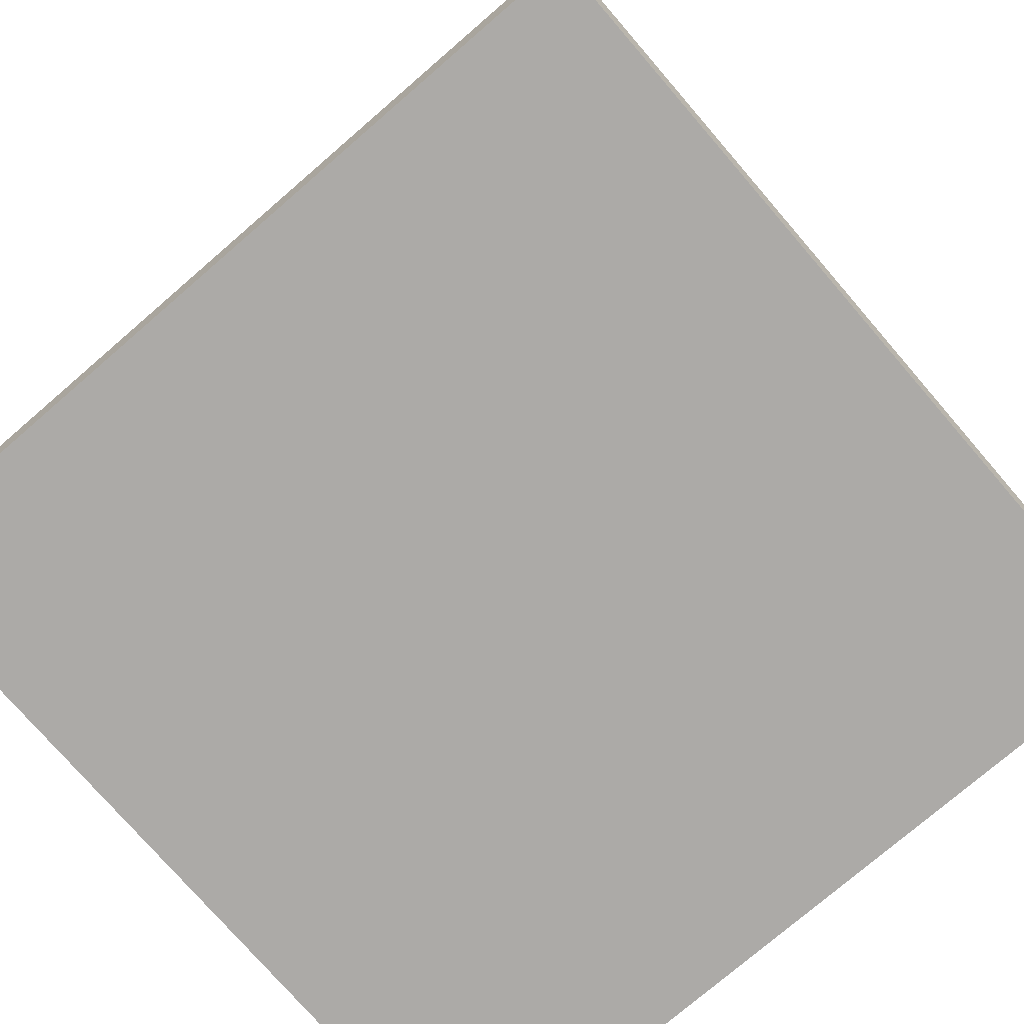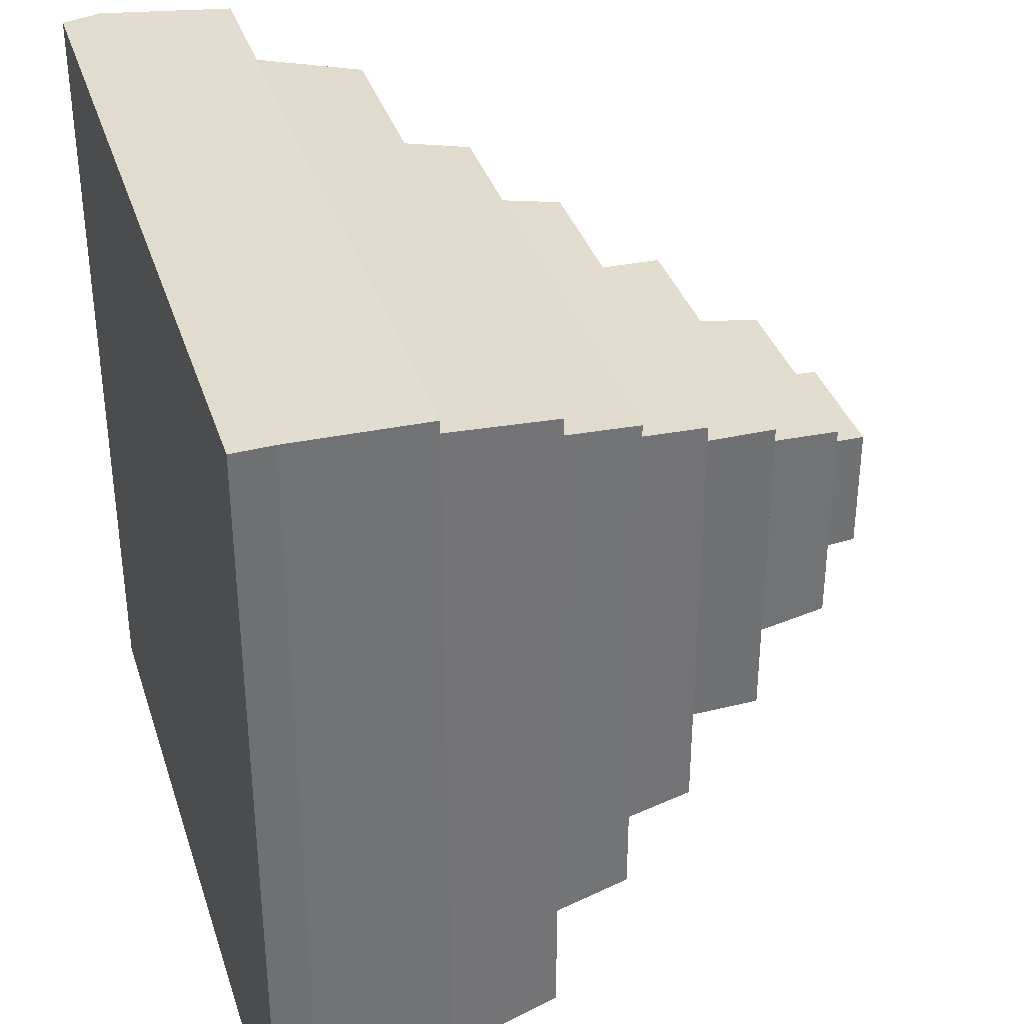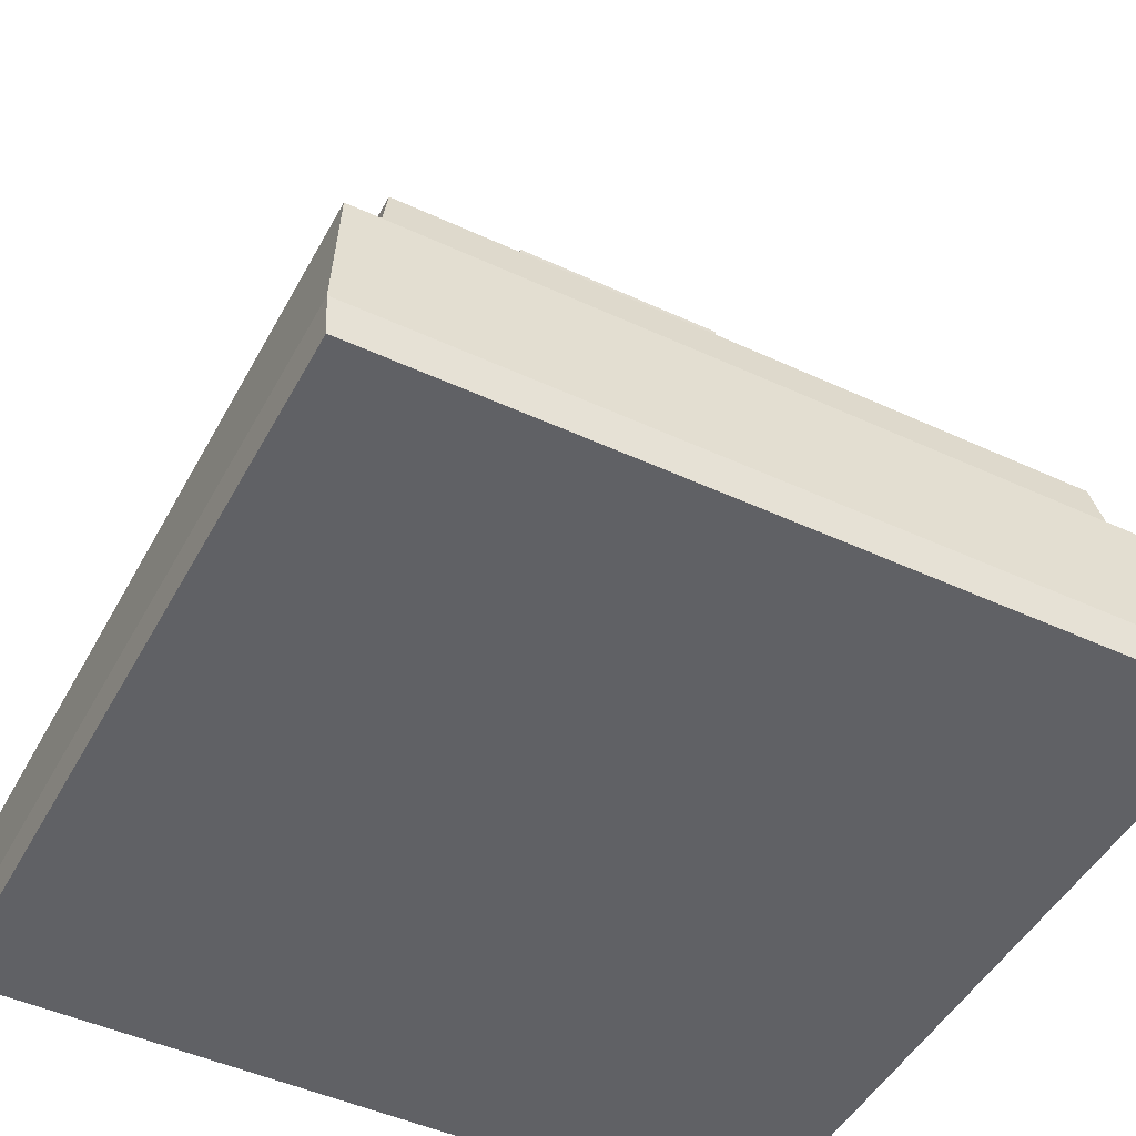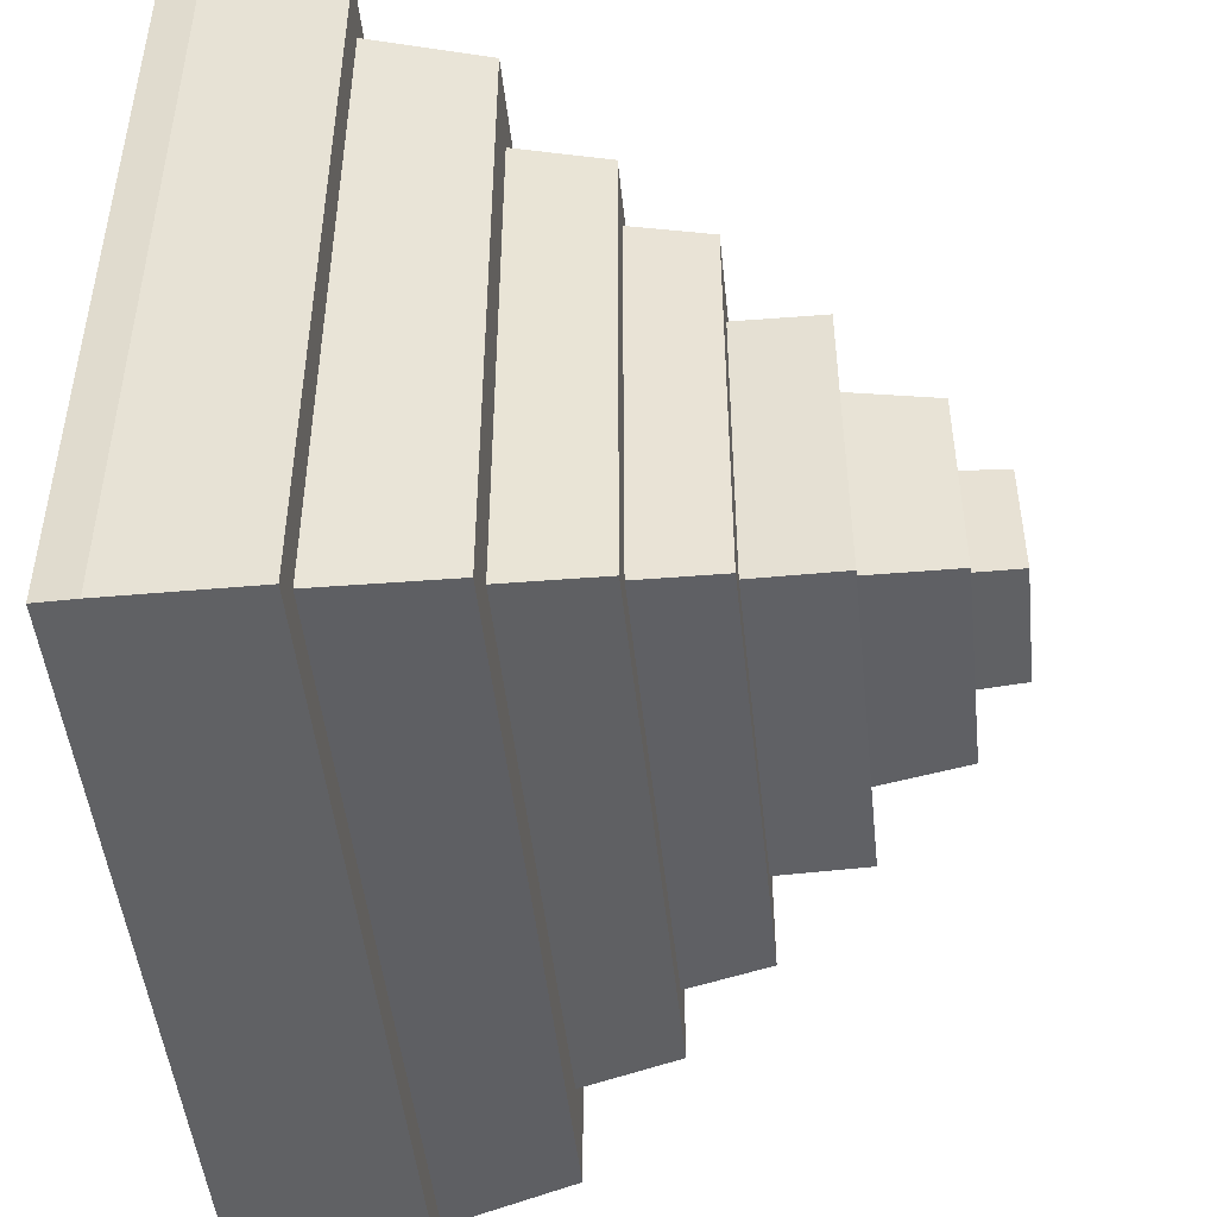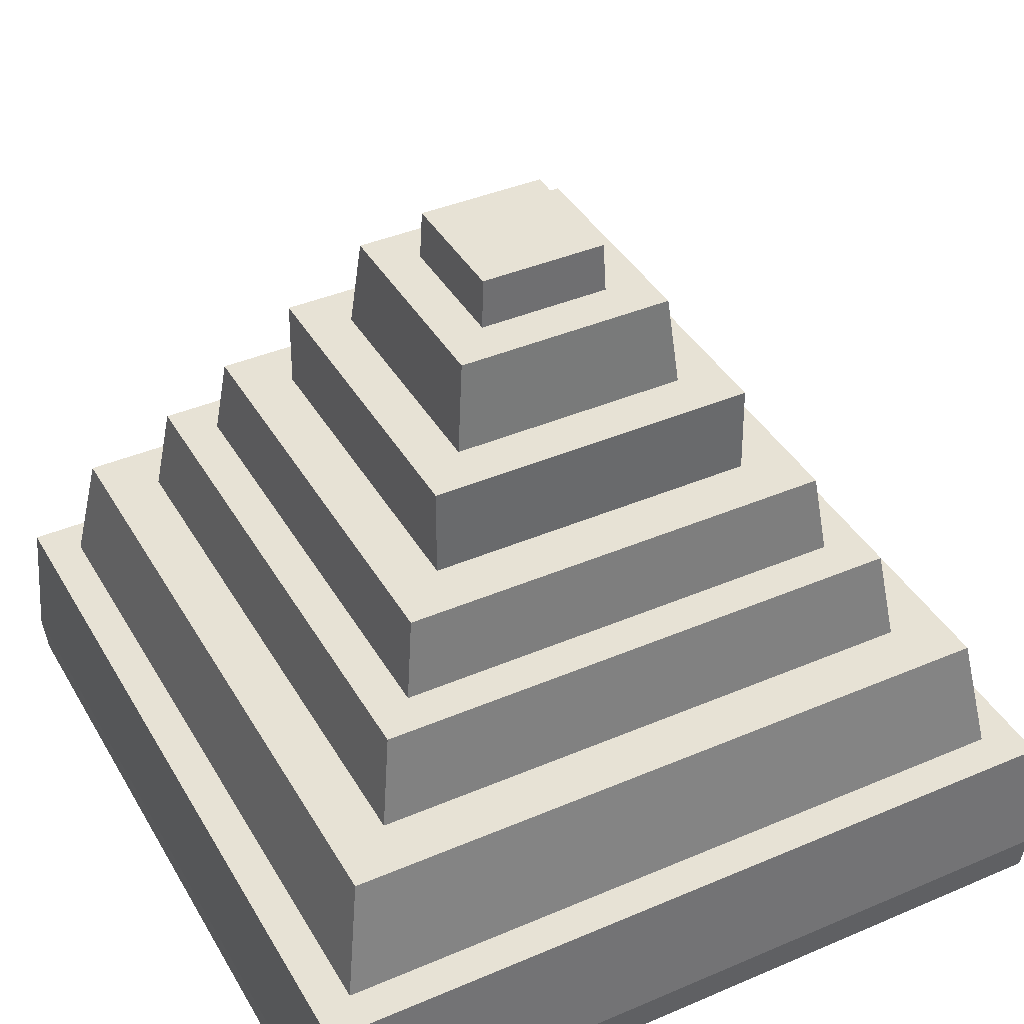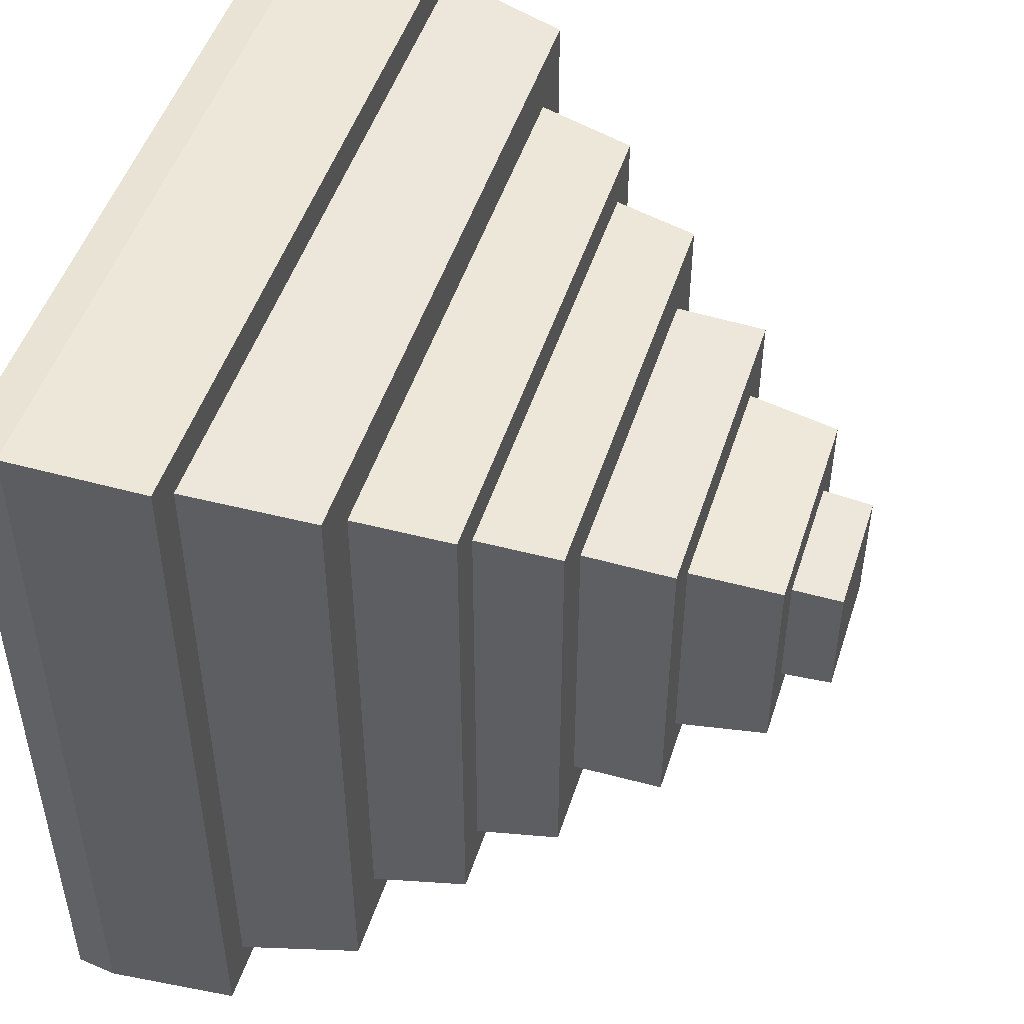
<metadata>
{"format":"obj","ext":"obj","renderer":"f3d","projection":"perspective","resolution":1024,"background":"white","views":[{"elev":-76.0,"azim":130.8,"up":"+Y"},{"elev":35.6,"azim":73.1,"up":"+Z"},{"elev":-47.7,"azim":-27.5,"up":"+Y"},{"elev":-48.3,"azim":96.1,"up":"+Z"},{"elev":40.3,"azim":-117.7,"up":"+Y"},{"elev":49.4,"azim":107.7,"up":"+Z"}]}
</metadata>
<code>
o Cube.002_Cube.009
v -1.854 -1.163 0.9534
v -1.03 0.5381 0.1293
v -1.854 -1.163 -1.003
v -1.03 0.5381 -0.1793
v 0.1028 -1.163 0.9534
v -0.7213 0.5381 0.1293
v 0.1028 -1.163 -1.003
v -0.7213 0.5381 -0.1793
v -1.863 -1.07 0.9621
v -1.863 -1.07 -1.012
v 0.1114 -1.07 -1.012
v 0.1114 -1.07 0.9621
v -1.75 -0.7491 0.849
v -1.75 -0.7491 -0.899
v -0.001598 -0.7491 -0.899
v -0.001598 -0.7491 0.849
v -1.842 -0.7491 -0.9914
v 0.09083 -0.7491 -0.9914
v 0.09083 -0.7491 0.9414
v -1.842 -0.7491 0.9414
v -1.7 -0.454 0.799
v -1.7 -0.454 -0.849
v -0.05159 -0.454 -0.849
v -0.05159 -0.454 0.799
v -1.566 -0.454 0.6653
v -1.566 -0.454 -0.7152
v -0.1853 -0.454 -0.7152
v -0.1853 -0.454 0.6653
v -1.532 -0.2238 0.6317
v -1.532 -0.2238 -0.6817
v -0.2189 -0.2238 -0.6817
v -0.2189 -0.2238 0.6317
v -1.435 -0.2238 0.5341
v -1.435 -0.2238 -0.5841
v -0.3165 -0.2238 -0.5841
v -0.3165 -0.2238 0.5341
v -1.409 -0.02446 0.5083
v -1.409 -0.02446 -0.5583
v -0.3423 -0.02446 -0.5583
v -0.3423 -0.02446 0.5084
v -1.28 -0.02446 0.3798
v -1.28 -0.02446 -0.4297
v -0.4709 -0.02446 -0.4297
v -0.4709 -0.02446 0.3798
v -1.278 0.1948 0.3771
v -1.278 0.1948 -0.4271
v -0.4735 0.1948 -0.4271
v -0.4735 0.1948 0.3771
v -1.163 0.1948 0.2629
v -1.163 0.1948 -0.3129
v -0.5877 0.1948 -0.3129
v -0.5877 0.1948 0.2629
v -1.141 0.4161 0.2402
v -1.141 0.4161 -0.2902
v -0.6104 0.4161 -0.2902
v -0.6104 0.4161 0.2402
v -1.035 0.4161 0.1347
v -1.035 0.4161 -0.1846
v -0.7159 0.4161 -0.1846
v -0.7159 0.4161 0.1347
f 9 10 3 1
f 10 11 7 3
f 11 12 5 7
f 12 9 1 5
f 1 3 7 5
f 6 8 4 2
f 19 20 9 12
f 18 19 12 11
f 17 18 11 10
f 20 17 10 9
f 21 22 14 13
f 22 23 15 14
f 23 24 16 15
f 24 21 13 16
f 13 14 17 20
f 14 15 18 17
f 15 16 19 18
f 16 13 20 19
f 28 25 21 24
f 27 28 24 23
f 26 27 23 22
f 25 26 22 21
f 29 30 26 25
f 30 31 27 26
f 31 32 28 27
f 32 29 25 28
f 36 33 29 32
f 35 36 32 31
f 34 35 31 30
f 33 34 30 29
f 37 38 34 33
f 38 39 35 34
f 39 40 36 35
f 40 37 33 36
f 44 41 37 40
f 43 44 40 39
f 42 43 39 38
f 41 42 38 37
f 45 46 42 41
f 46 47 43 42
f 47 48 44 43
f 48 45 41 44
f 52 49 45 48
f 51 52 48 47
f 50 51 47 46
f 49 50 46 45
f 53 54 50 49
f 54 55 51 50
f 55 56 52 51
f 56 53 49 52
f 60 57 53 56
f 59 60 56 55
f 58 59 55 54
f 57 58 54 53
f 2 4 58 57
f 4 8 59 58
f 8 6 60 59
f 6 2 57 60

</code>
